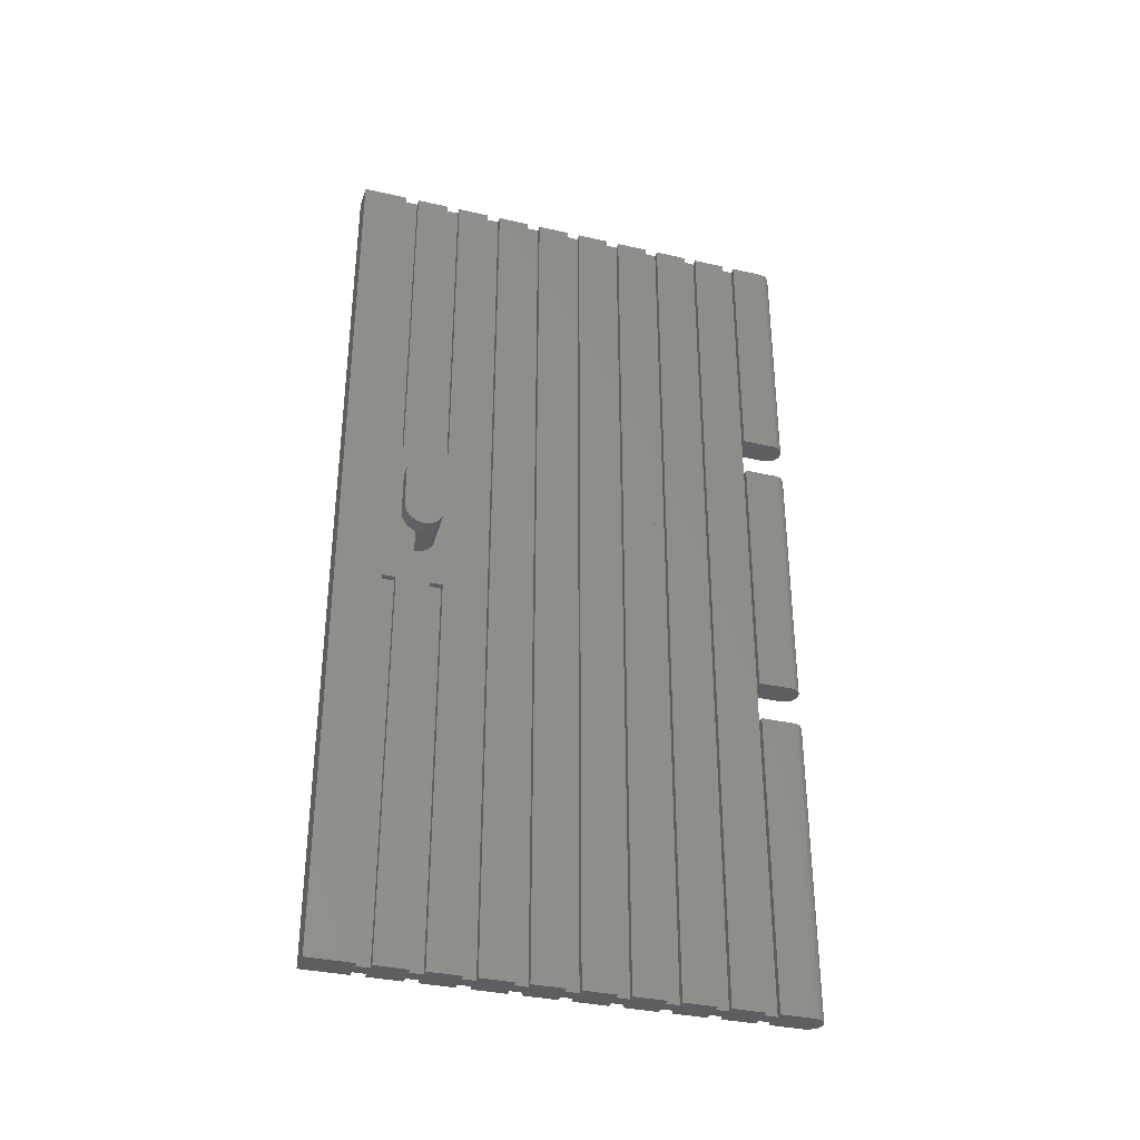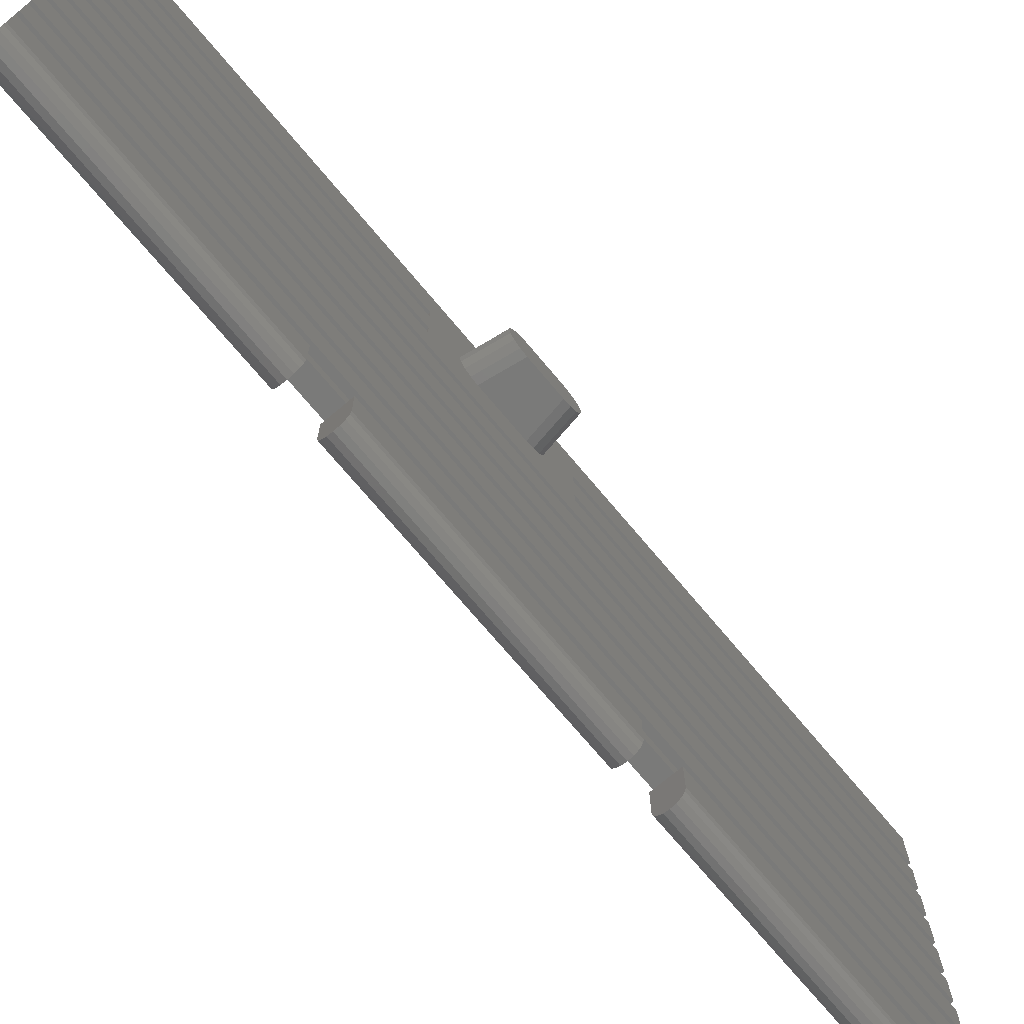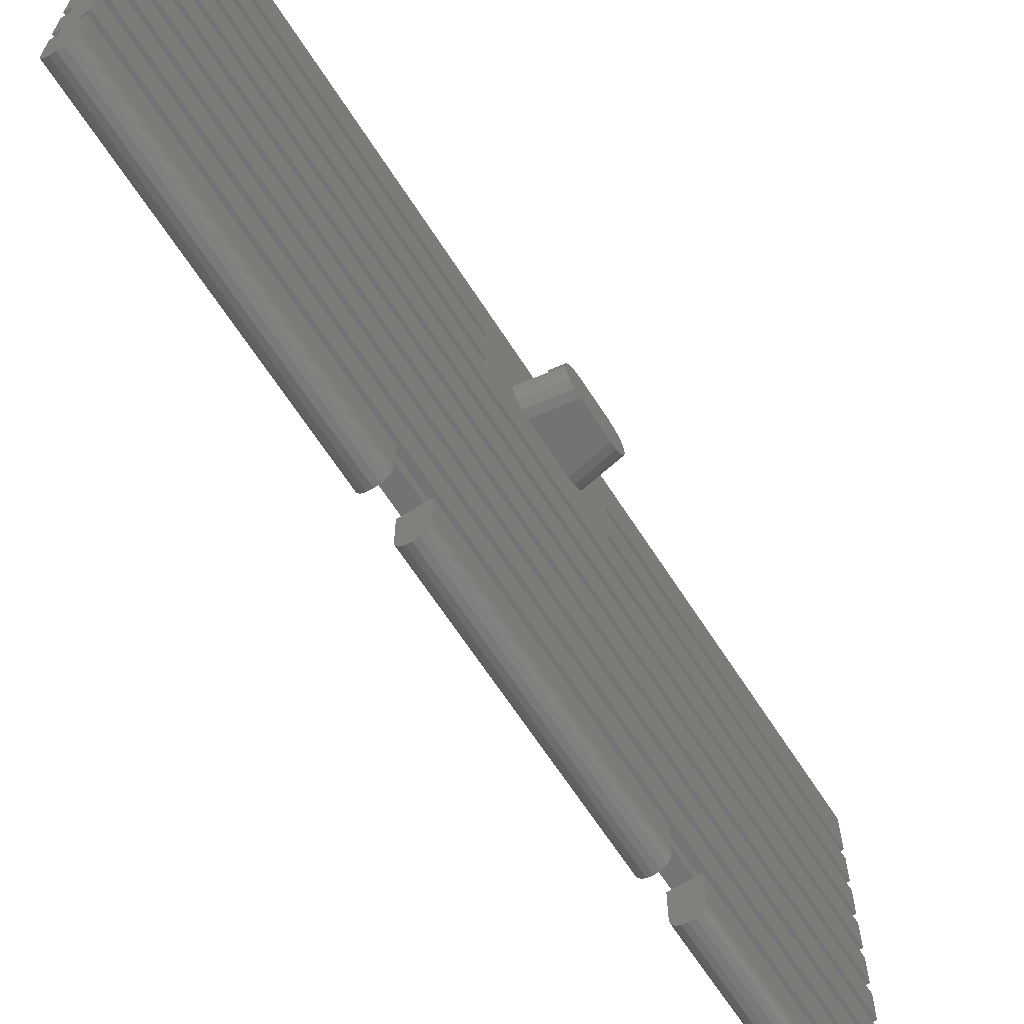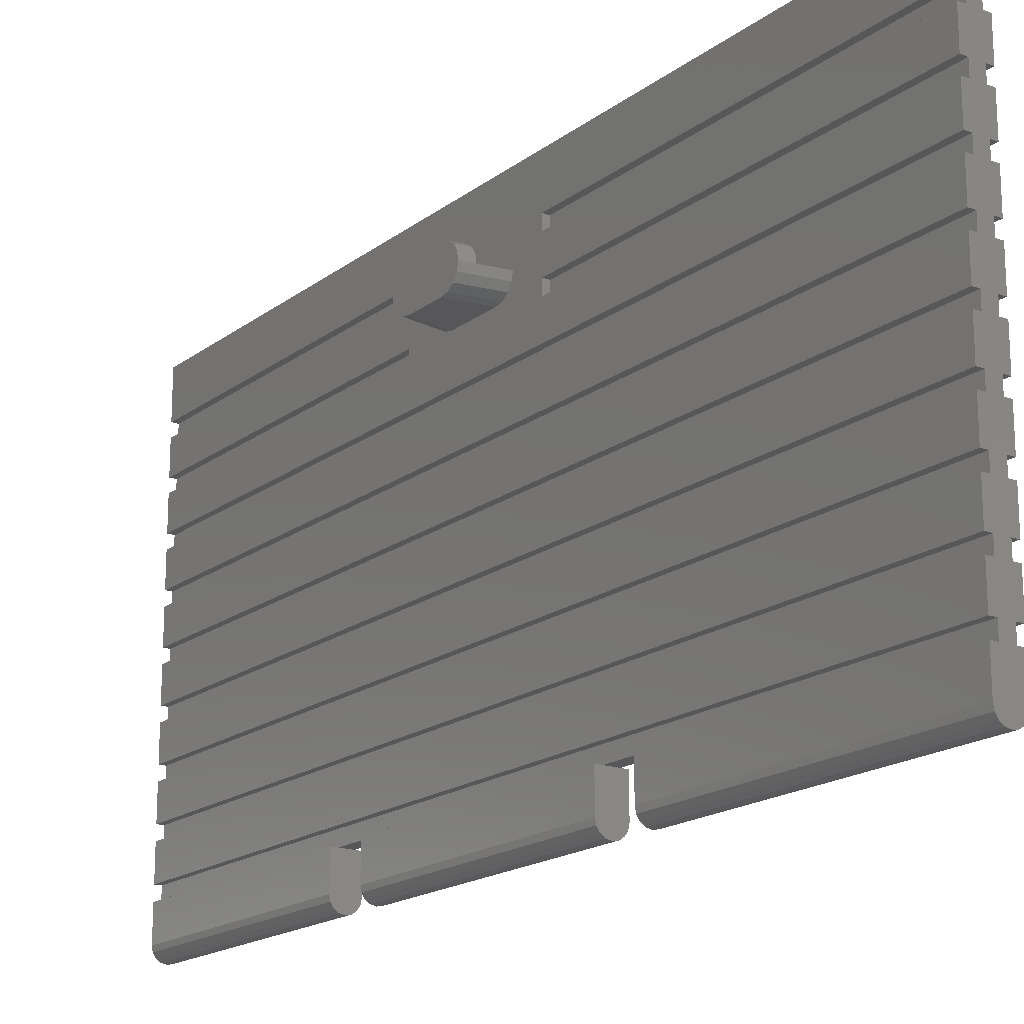
<metadata>
{"format":"stl","ext":"stl","renderer":"f3d","projection":"perspective","resolution":1024,"background":"white","views":[{"elev":-34.6,"azim":72.9,"up":"+Y"},{"elev":-72.9,"azim":-139.9,"up":"+Z"},{"elev":-65.7,"azim":32.8,"up":"+Z"},{"elev":-18.0,"azim":-35.2,"up":"+Z"}]}
</metadata>
<code>
# stl→obj: 343 verts, 546 faces
v 0.08 5.44 0
v 0.07391 5.44 -0.03061
v 0 5.44 0
v 0.05657 5.44 -0.05657
v 0.03061 5.44 -0.07391
v 0 5.44 -0.08
v -0.03061 5.44 -0.07391
v -0.05657 5.44 -0.05657
v -0.07391 5.44 -0.03061
v -0.08 5.44 0
v -0.08 3.92 0
v -0.07391 3.92 -0.03061
v 0 3.92 0
v -0.05657 3.92 -0.05657
v -0.03061 3.92 -0.07391
v -0 3.92 -0.08
v 0.03061 3.92 -0.07391
v 0.05657 3.92 -0.05657
v 0.07391 3.92 -0.03061
v 0.08 3.92 0
v 0.08 3.68 0
v 0.07391 3.68 -0.03061
v 0 3.68 0
v 0.05657 3.68 -0.05657
v 0.03061 3.68 -0.07391
v 0 3.68 -0.08
v -0.03061 3.68 -0.07391
v -0.05657 3.68 -0.05657
v -0.07391 3.68 -0.03061
v -0.08 3.68 0
v -0.08 2.08 0
v -0.07391 2.08 -0.03061
v 0 2.08 0
v -0.05657 2.08 -0.05657
v -0.03061 2.08 -0.07391
v -0 2.08 -0.08
v 0.03061 2.08 -0.07391
v 0.05657 2.08 -0.05657
v 0.07391 2.08 -0.03061
v 0.08 2.08 0
v 0.08 1.84 0
v 0.07391 1.84 -0.03061
v 0 1.84 0
v 0.05657 1.84 -0.05657
v 0.03061 1.84 -0.07391
v 0 1.84 -0.08
v -0.03061 1.84 -0.07391
v -0.05657 1.84 -0.05657
v -0.07391 1.84 -0.03061
v -0.08 1.84 0
v -0.08 0 0
v -0.07391 0 -0.03061
v 0 0 0
v -0.05657 0 -0.05657
v -0.03061 0 -0.07391
v -0 0 -0.08
v 0.03061 0 -0.07391
v 0.05657 0 -0.05657
v 0.07391 0 -0.03061
v 0.08 0 0
v 0.32 3 2.34
v 0.32 3 2.22
v 0.32 3.046 2.229
v 0.32 3.085 2.255
v 0.32 3.111 2.294
v 0.32 3.12 2.34
v 0.32 3.111 2.386
v 0.32 3.085 2.425
v 0.32 3.046 2.451
v 0.32 3 2.46
v 0.32 2.76 2.46
v 0.32 2.714 2.451
v 0.32 2.76 2.34
v 0.32 2.675 2.425
v 0.32 2.649 2.386
v 0.32 2.64 2.34
v 0.32 2.649 2.294
v 0.32 2.675 2.255
v 0.32 2.714 2.229
v 0.32 2.76 2.22
v 0.24 3.013 2.34
v 0.24 3.013 2.46
v 0.24 3.059 2.451
v 0.24 3.098 2.425
v 0.24 3.124 2.386
v 0.24 3.133 2.34
v 0.24 2.627 2.34
v 0.24 2.636 2.386
v 0.24 2.747 2.34
v 0.24 2.662 2.425
v 0.24 2.701 2.451
v 0.24 2.747 2.46
v -0.24 3.013 2.34
v -0.24 3.133 2.34
v -0.24 3.124 2.386
v -0.24 3.098 2.425
v -0.24 3.059 2.451
v -0.24 3.013 2.46
v -0.24 2.747 2.46
v -0.24 2.701 2.451
v -0.24 2.747 2.34
v -0.24 2.662 2.425
v -0.24 2.636 2.386
v -0.24 2.627 2.34
v -0.32 3 2.34
v -0.32 3 2.46
v -0.32 3.046 2.451
v -0.32 3.085 2.425
v -0.32 3.111 2.386
v -0.32 3.12 2.34
v -0.32 3.111 2.294
v -0.32 3.085 2.255
v -0.32 3.046 2.229
v -0.32 3 2.22
v -0.32 2.76 2.22
v -0.32 2.714 2.229
v -0.32 2.76 2.34
v -0.32 2.675 2.255
v -0.32 2.649 2.294
v -0.32 2.64 2.34
v -0.32 2.649 2.386
v -0.32 2.675 2.425
v -0.32 2.714 2.451
v -0.32 2.76 2.46
v 0.08 5.44 2.8
v 0.08 5.44 2.52
v -0.08 5.44 2.52
v -0.08 5.44 2.8
v 0.04 5.44 2.52
v 0.04 5.44 2.44
v -0.04 5.44 2.44
v -0.04 5.44 2.52
v 0.08 5.44 2.44
v 0.08 5.44 2.24
v -0.08 5.44 2.24
v -0.08 5.44 2.44
v 0.04 5.44 2.24
v 0.04 5.44 2.16
v -0.04 5.44 2.16
v -0.04 5.44 2.24
v 0.08 5.44 2.16
v 0.08 5.44 1.96
v -0.08 5.44 1.96
v -0.08 5.44 2.16
v 0.04 5.44 1.96
v 0.04 5.44 1.88
v -0.04 5.44 1.88
v -0.04 5.44 1.96
v 0.08 5.44 1.88
v 0.08 5.44 1.68
v -0.08 5.44 1.68
v -0.08 5.44 1.88
v 0.04 5.44 1.68
v 0.04 5.44 1.6
v -0.04 5.44 1.6
v -0.04 5.44 1.68
v 0.08 5.44 1.6
v 0.08 5.44 1.4
v -0.08 5.44 1.4
v -0.08 5.44 1.6
v 0.04 5.44 1.4
v 0.04 5.44 1.32
v -0.04 5.44 1.32
v -0.04 5.44 1.4
v 0.08 5.44 1.32
v 0.08 5.44 1.12
v -0.08 5.44 1.12
v -0.08 5.44 1.32
v 0.04 5.44 1.12
v 0.04 5.44 1.04
v -0.04 5.44 1.04
v -0.04 5.44 1.12
v 0.08 5.44 1.04
v 0.08 5.44 0.84
v -0.08 5.44 0.84
v -0.08 5.44 1.04
v 0.04 5.44 0.84
v 0.04 5.44 0.76
v -0.04 5.44 0.76
v -0.04 5.44 0.84
v 0.08 5.44 0.76
v 0.08 5.44 0.56
v -0.08 5.44 0.56
v -0.08 5.44 0.76
v 0.04 5.44 0.56
v 0.04 5.44 0.48
v -0.04 5.44 0.48
v -0.04 5.44 0.56
v 0.08 5.44 0.48
v 0.08 5.44 0.28
v -0.08 5.44 0.28
v -0.08 5.44 0.48
v 0.04 5.44 0.28
v 0.04 5.44 0.2
v -0.04 5.44 0.2
v -0.04 5.44 0.28
v 0.08 5.44 0.2
v -0.08 5.44 0.2
v 0.08 3.92 0.2
v -0.08 3.92 0.2
v 0.08 3.68 0.2
v -0.08 3.68 0.2
v 0.08 2.08 0.2
v -0.08 2.08 0.2
v 0.08 1.84 0.2
v -0.08 1.84 0.2
v -0.08 0 2.52
v 0.08 0 2.52
v 0.08 0 2.8
v -0.08 0 2.8
v -0.04 0 2.44
v 0.04 0 2.44
v 0.04 0 2.52
v -0.04 0 2.52
v -0.08 0 2.24
v 0.08 0 2.24
v 0.08 0 2.44
v -0.08 0 2.44
v -0.04 0 2.16
v 0.04 0 2.16
v 0.04 0 2.24
v -0.04 0 2.24
v -0.08 0 1.96
v 0.08 0 1.96
v 0.08 0 2.16
v -0.08 0 2.16
v -0.04 0 1.88
v 0.04 0 1.88
v 0.04 0 1.96
v -0.04 0 1.96
v -0.08 0 1.68
v 0.08 0 1.68
v 0.08 0 1.88
v -0.08 0 1.88
v -0.04 0 1.6
v 0.04 0 1.6
v 0.04 0 1.68
v -0.04 0 1.68
v -0.08 0 1.4
v 0.08 0 1.4
v 0.08 0 1.6
v -0.08 0 1.6
v -0.04 0 1.32
v 0.04 0 1.32
v 0.04 0 1.4
v -0.04 0 1.4
v -0.08 0 1.12
v 0.08 0 1.12
v 0.08 0 1.32
v -0.08 0 1.32
v -0.04 0 1.04
v 0.04 0 1.04
v 0.04 0 1.12
v -0.04 0 1.12
v -0.08 0 0.84
v 0.08 0 0.84
v 0.08 0 1.04
v -0.08 0 1.04
v -0.04 0 0.76
v 0.04 0 0.76
v 0.04 0 0.84
v -0.04 0 0.84
v -0.08 0 0.56
v 0.08 0 0.56
v 0.08 0 0.76
v -0.08 0 0.76
v -0.04 0 0.48
v 0.04 0 0.48
v 0.04 0 0.56
v -0.04 0 0.56
v -0.08 0 0.28
v 0.08 0 0.28
v 0.08 0 0.48
v -0.08 0 0.48
v -0.04 0 0.2
v 0.04 0 0.2
v 0.04 0 0.28
v -0.04 0 0.28
v 0.08 0 0.2
v -0.08 0 0.2
v 0.08 2.6 2.34
v 0.08 3.16 2.34
v -0.08 2.6 2.34
v -0.08 3.16 2.34
v 0.08 2.72 2.22
v 0.08 3.04 2.22
v -0.08 2.72 2.22
v -0.08 3.04 2.22
v 0.04 3.92 0.2
v -0.04 3.92 0.2
v 0.04 3.68 0.2
v -0.04 3.68 0.2
v 0.04 2.08 0.2
v -0.04 2.08 0.2
v 0.04 1.84 0.2
v -0.04 1.84 0.2
v 0.08 3.36 2.44
v 0.08 3.36 2.24
v 0.08 3.36 2.52
v 0.08 2.4 2.52
v 0.08 2.4 2.16
v 0.08 3.36 2.16
v 0.08 2.4 2.44
v 0.08 2.4 2.24
v -0.08 3.36 2.24
v -0.08 3.36 2.44
v -0.08 2.4 2.16
v -0.08 2.4 2.52
v -0.08 3.36 2.52
v -0.08 3.36 2.16
v -0.08 2.4 2.44
v -0.08 2.4 2.24
v 0.08 3.151 2.294
v 0.08 3.125 2.255
v 0.08 3.086 2.229
v 0.08 2.674 2.229
v 0.08 2.635 2.255
v 0.08 2.609 2.294
v -0.08 3.086 2.229
v -0.08 3.125 2.255
v -0.08 3.151 2.294
v -0.08 2.609 2.294
v -0.08 2.635 2.255
v -0.08 2.674 2.229
v -0 5.44 -0.08
v -0 3.68 -0.08
v -0 1.84 -0.08
v 0.04 3.36 2.52
v 0.04 3.36 2.44
v 0.04 2.4 2.44
v 0.04 2.4 2.52
v 0.04 3.36 2.24
v 0.04 3.36 2.16
v 0.04 2.4 2.16
v 0.04 2.4 2.24
v -0.04 3.36 2.44
v -0.04 3.36 2.52
v -0.04 2.4 2.52
v -0.04 2.4 2.44
v -0.04 3.36 2.16
v -0.04 3.36 2.24
v -0.04 2.4 2.24
v -0.04 2.4 2.16
f 1 2 3
f 2 4 3
f 4 5 3
f 5 6 3
f 6 7 3
f 7 8 3
f 8 9 3
f 9 10 3
f 11 12 13
f 12 14 13
f 14 15 13
f 15 16 13
f 16 17 13
f 17 18 13
f 18 19 13
f 19 20 13
f 21 22 23
f 22 24 23
f 24 25 23
f 25 26 23
f 26 27 23
f 27 28 23
f 28 29 23
f 29 30 23
f 31 32 33
f 32 34 33
f 34 35 33
f 35 36 33
f 36 37 33
f 37 38 33
f 38 39 33
f 39 40 33
f 41 42 43
f 42 44 43
f 44 45 43
f 45 46 43
f 46 47 43
f 47 48 43
f 48 49 43
f 49 50 43
f 51 52 53
f 52 54 53
f 54 55 53
f 55 56 53
f 56 57 53
f 57 58 53
f 58 59 53
f 59 60 53
f 61 62 63
f 61 63 64
f 61 64 65
f 61 65 66
f 61 66 67
f 61 67 68
f 61 68 69
f 61 69 70
f 71 72 73
f 72 74 73
f 74 75 73
f 75 76 73
f 76 77 73
f 77 78 73
f 78 79 73
f 79 80 73
f 81 82 83
f 81 83 84
f 81 84 85
f 81 85 86
f 87 88 89
f 88 90 89
f 90 91 89
f 91 92 89
f 93 94 95
f 93 95 96
f 93 96 97
f 93 97 98
f 99 100 101
f 100 102 101
f 102 103 101
f 103 104 101
f 105 106 107
f 105 107 108
f 105 108 109
f 105 109 110
f 105 110 111
f 105 111 112
f 105 112 113
f 105 113 114
f 115 116 117
f 116 118 117
f 118 119 117
f 119 120 117
f 120 121 117
f 121 122 117
f 122 123 117
f 123 124 117
f 125 126 127
f 125 127 128
f 129 130 131
f 129 131 132
f 133 134 135
f 133 135 136
f 137 138 139
f 137 139 140
f 141 142 143
f 141 143 144
f 145 146 147
f 145 147 148
f 149 150 151
f 149 151 152
f 153 154 155
f 153 155 156
f 157 158 159
f 157 159 160
f 161 162 163
f 161 163 164
f 165 166 167
f 165 167 168
f 169 170 171
f 169 171 172
f 173 174 175
f 173 175 176
f 177 178 179
f 177 179 180
f 181 182 183
f 181 183 184
f 185 186 187
f 185 187 188
f 189 190 191
f 189 191 192
f 193 194 195
f 193 195 196
f 197 1 10
f 197 10 198
f 11 20 199
f 11 199 200
f 201 21 30
f 201 30 202
f 31 40 203
f 31 203 204
f 205 41 50
f 205 50 206
f 207 208 209
f 207 209 210
f 211 212 213
f 211 213 214
f 215 216 217
f 215 217 218
f 219 220 221
f 219 221 222
f 223 224 225
f 223 225 226
f 227 228 229
f 227 229 230
f 231 232 233
f 231 233 234
f 235 236 237
f 235 237 238
f 239 240 241
f 239 241 242
f 243 244 245
f 243 245 246
f 247 248 249
f 247 249 250
f 251 252 253
f 251 253 254
f 255 256 257
f 255 257 258
f 259 260 261
f 259 261 262
f 263 264 265
f 263 265 266
f 267 268 269
f 267 269 270
f 271 272 273
f 271 273 274
f 275 276 277
f 275 277 278
f 51 60 279
f 51 279 280
f 210 209 125
f 210 125 128
f 92 71 70
f 92 70 82
f 106 124 99
f 106 99 98
f 281 87 86
f 281 86 282
f 94 104 283
f 94 283 284
f 62 80 285
f 62 285 286
f 287 115 114
f 287 114 288
f 174 256 261
f 174 261 177
f 262 255 175
f 262 175 180
f 260 265 181
f 260 181 178
f 184 266 259
f 184 259 179
f 182 264 269
f 182 269 185
f 270 263 183
f 270 183 188
f 268 273 189
f 268 189 186
f 192 274 267
f 192 267 187
f 190 272 277
f 190 277 193
f 278 271 191
f 278 191 196
f 289 199 197
f 289 197 194
f 198 200 290
f 198 290 195
f 289 291 292
f 289 292 290
f 293 203 201
f 293 201 291
f 202 204 294
f 202 294 292
f 293 295 296
f 293 296 294
f 276 279 205
f 276 205 295
f 206 280 275
f 206 275 296
f 70 71 80
f 70 80 62
f 89 92 82
f 89 82 81
f 125 209 208
f 125 208 126
f 133 297 298
f 133 298 134
f 299 300 301
f 299 301 302
f 303 217 216
f 303 216 304
f 141 225 224
f 141 224 142
f 149 233 232
f 149 232 150
f 157 241 240
f 157 240 158
f 165 249 248
f 165 248 166
f 173 257 256
f 173 256 174
f 181 265 264
f 181 264 182
f 189 273 272
f 189 272 190
f 197 199 20
f 197 20 1
f 201 203 40
f 201 40 21
f 205 279 60
f 205 60 41
f 193 277 276
f 193 276 194
f 275 278 196
f 275 196 195
f 207 210 128
f 207 128 127
f 305 306 136
f 305 136 135
f 307 308 309
f 307 309 310
f 215 218 311
f 215 311 312
f 223 226 144
f 223 144 143
f 231 234 152
f 231 152 151
f 239 242 160
f 239 160 159
f 247 250 168
f 247 168 167
f 255 258 176
f 255 176 175
f 263 266 184
f 263 184 183
f 271 274 192
f 271 192 191
f 11 200 198
f 11 198 10
f 31 204 202
f 31 202 30
f 51 280 206
f 51 206 50
f 98 99 101
f 98 101 93
f 115 124 106
f 115 106 114
f 82 70 69
f 82 69 83
f 83 69 68
f 83 68 84
f 84 68 67
f 84 67 85
f 85 67 66
f 85 66 86
f 87 76 75
f 87 75 88
f 88 75 74
f 88 74 90
f 90 74 72
f 90 72 91
f 91 72 71
f 91 71 92
f 94 110 109
f 94 109 95
f 95 109 108
f 95 108 96
f 96 108 107
f 96 107 97
f 97 107 106
f 97 106 98
f 99 124 123
f 99 123 100
f 100 123 122
f 100 122 102
f 102 122 121
f 102 121 103
f 103 121 120
f 103 120 104
f 282 66 65
f 282 65 313
f 313 65 64
f 313 64 314
f 314 64 63
f 314 63 315
f 315 63 62
f 315 62 286
f 285 80 79
f 285 79 316
f 316 79 78
f 316 78 317
f 317 78 77
f 317 77 318
f 318 77 76
f 318 76 281
f 288 114 113
f 288 113 319
f 319 113 112
f 319 112 320
f 320 112 111
f 320 111 321
f 321 111 110
f 321 110 284
f 283 120 119
f 283 119 322
f 322 119 118
f 322 118 323
f 323 118 116
f 323 116 324
f 324 116 115
f 324 115 287
f 11 10 9
f 11 9 12
f 12 9 8
f 12 8 14
f 14 8 7
f 14 7 15
f 15 7 325
f 15 325 16
f 16 325 5
f 16 5 17
f 17 5 4
f 17 4 18
f 18 4 2
f 18 2 19
f 19 2 1
f 19 1 20
f 31 30 29
f 31 29 32
f 32 29 28
f 32 28 34
f 34 28 27
f 34 27 35
f 35 27 326
f 35 326 36
f 36 326 25
f 36 25 37
f 37 25 24
f 37 24 38
f 38 24 22
f 38 22 39
f 39 22 21
f 39 21 40
f 51 50 49
f 51 49 52
f 52 49 48
f 52 48 54
f 54 48 47
f 54 47 55
f 55 47 327
f 55 327 56
f 56 327 45
f 56 45 57
f 57 45 44
f 57 44 58
f 58 44 42
f 58 42 59
f 59 42 41
f 59 41 60
f 129 126 299
f 129 299 328
f 329 297 133
f 329 133 130
f 328 299 297
f 328 297 329
f 130 129 328
f 130 328 329
f 212 217 303
f 212 303 330
f 331 300 208
f 331 208 213
f 330 303 300
f 330 300 331
f 213 212 330
f 213 330 331
f 137 134 298
f 137 298 332
f 333 302 141
f 333 141 138
f 332 298 302
f 332 302 333
f 138 137 332
f 138 332 333
f 220 225 301
f 220 301 334
f 335 304 216
f 335 216 221
f 334 301 304
f 334 304 335
f 221 220 334
f 221 334 335
f 228 146 145
f 228 145 229
f 145 142 224
f 145 224 229
f 228 233 149
f 228 149 146
f 236 154 153
f 236 153 237
f 153 150 232
f 153 232 237
f 236 241 157
f 236 157 154
f 244 162 161
f 244 161 245
f 161 158 240
f 161 240 245
f 244 249 165
f 244 165 162
f 169 166 248
f 169 248 253
f 252 257 173
f 252 173 170
f 252 170 169
f 252 169 253
f 177 174 256
f 177 256 261
f 260 265 181
f 260 181 178
f 260 178 177
f 260 177 261
f 185 182 264
f 185 264 269
f 268 273 189
f 268 189 186
f 268 186 185
f 268 185 269
f 131 136 306
f 131 306 336
f 337 309 127
f 337 127 132
f 336 306 309
f 336 309 337
f 132 131 336
f 132 336 337
f 214 207 308
f 214 308 338
f 339 311 218
f 339 218 211
f 338 308 311
f 338 311 339
f 211 214 338
f 211 338 339
f 139 144 310
f 139 310 340
f 341 305 135
f 341 135 140
f 340 310 305
f 340 305 341
f 140 139 340
f 140 340 341
f 222 215 312
f 222 312 342
f 343 307 226
f 343 226 219
f 342 312 307
f 342 307 343
f 219 222 342
f 219 342 343
f 147 227 230
f 147 230 148
f 230 223 143
f 230 143 148
f 147 152 234
f 147 234 227
f 155 235 238
f 155 238 156
f 238 231 151
f 238 151 156
f 155 160 242
f 155 242 235
f 163 243 246
f 163 246 164
f 246 239 159
f 246 159 164
f 163 168 250
f 163 250 243
f 254 247 167
f 254 167 172
f 171 176 258
f 171 258 251
f 171 251 254
f 171 254 172
f 262 255 175
f 262 175 180
f 179 184 266
f 179 266 259
f 179 259 262
f 179 262 180
f 270 263 183
f 270 183 188
f 187 192 274
f 187 274 267
f 187 267 270
f 187 270 188

</code>
